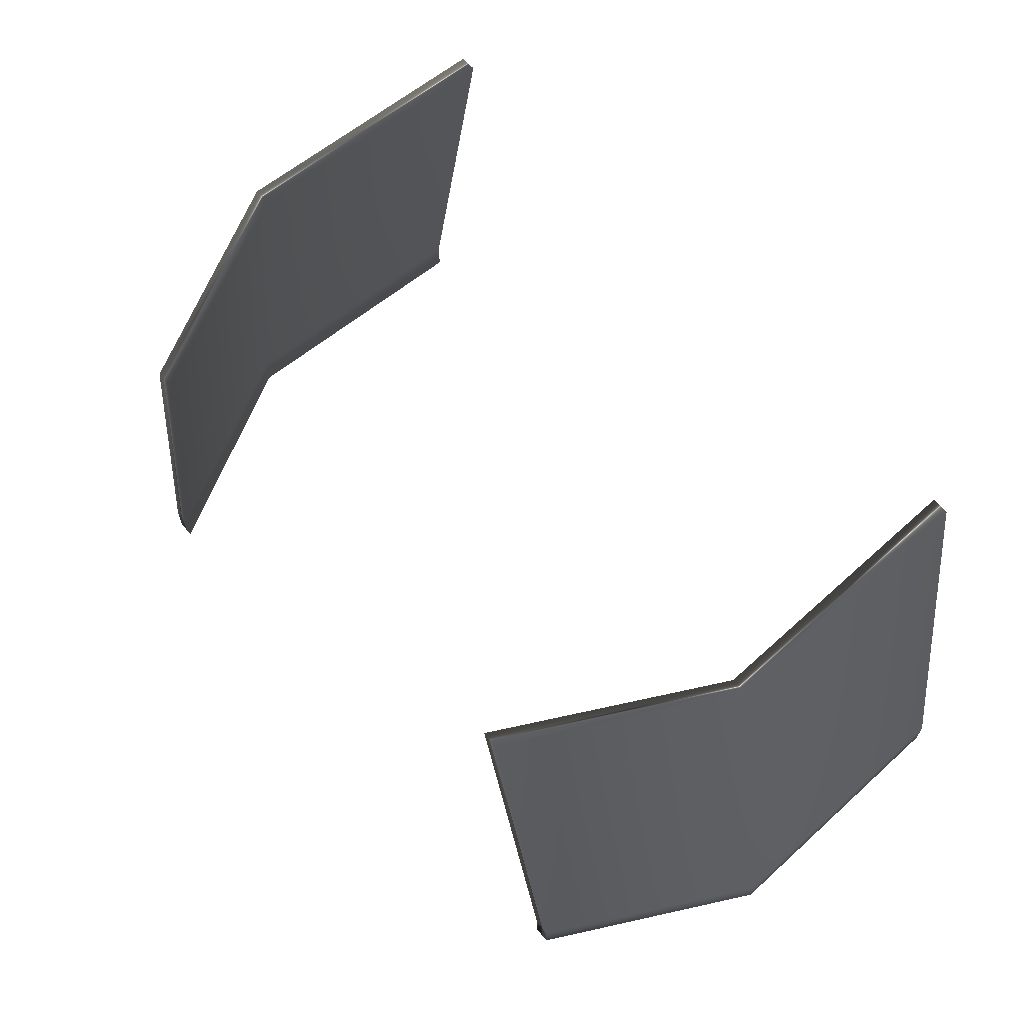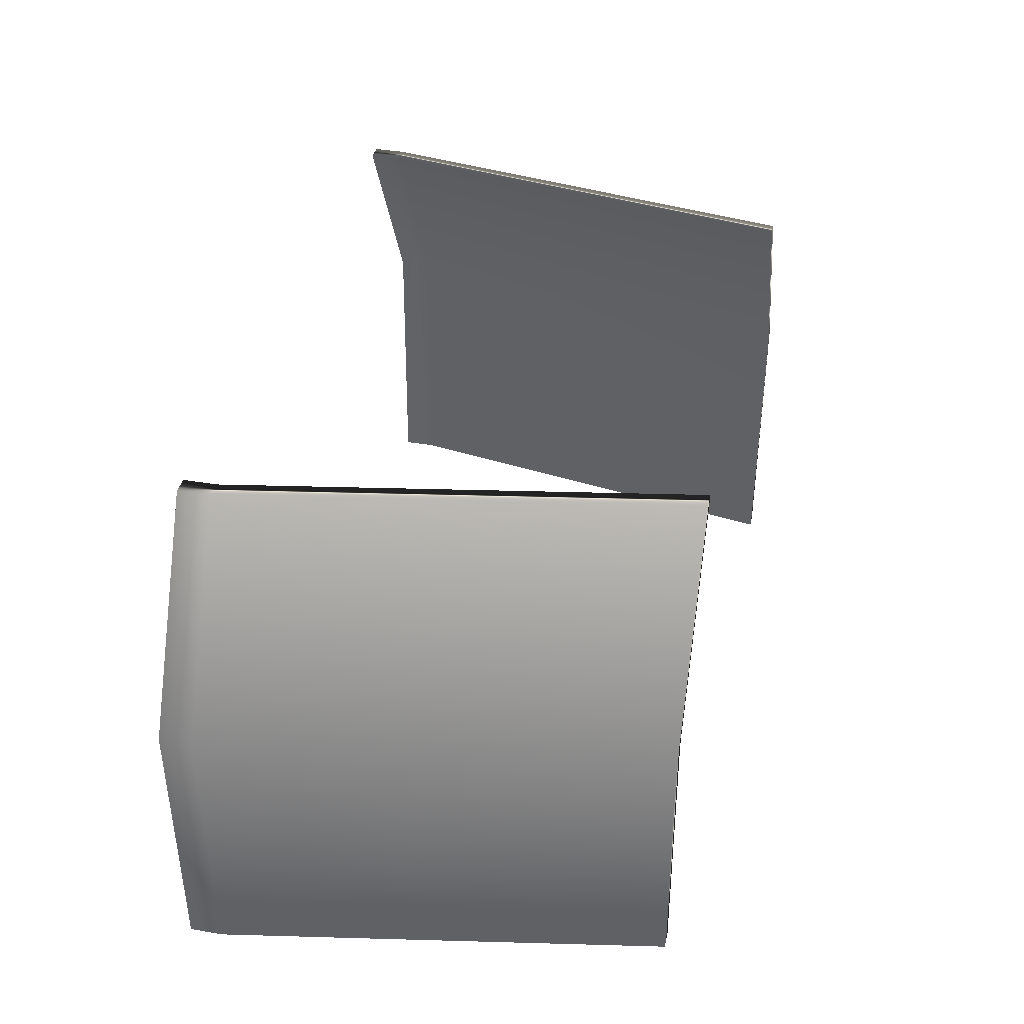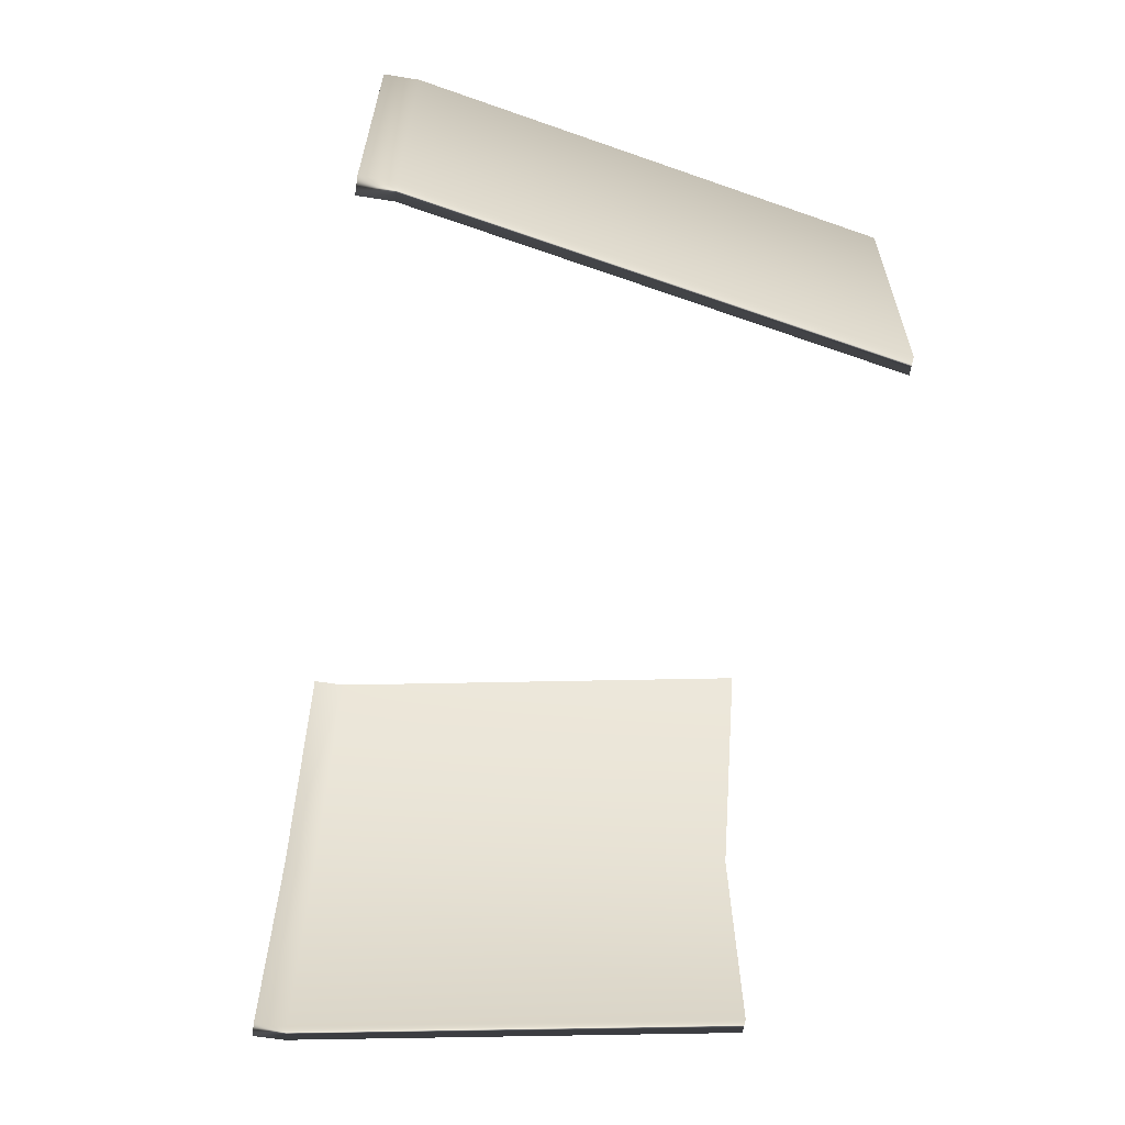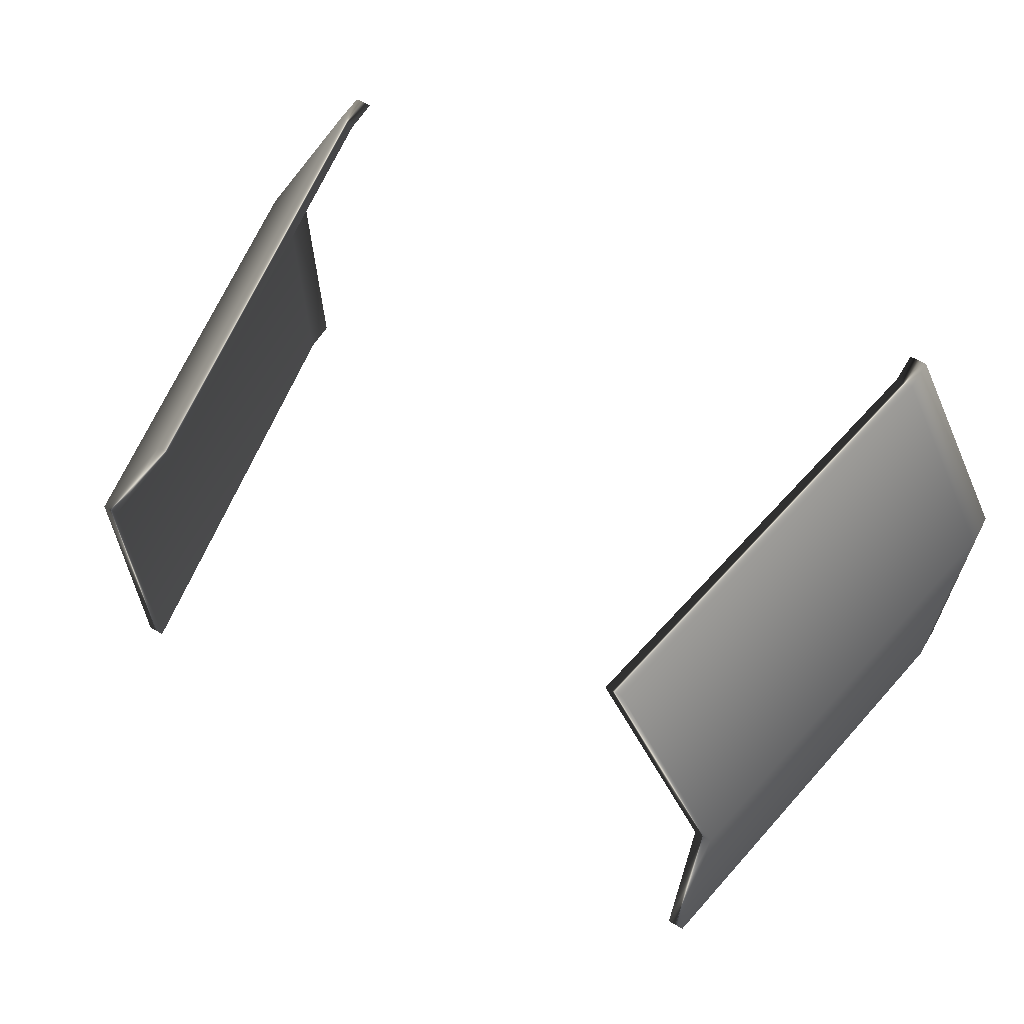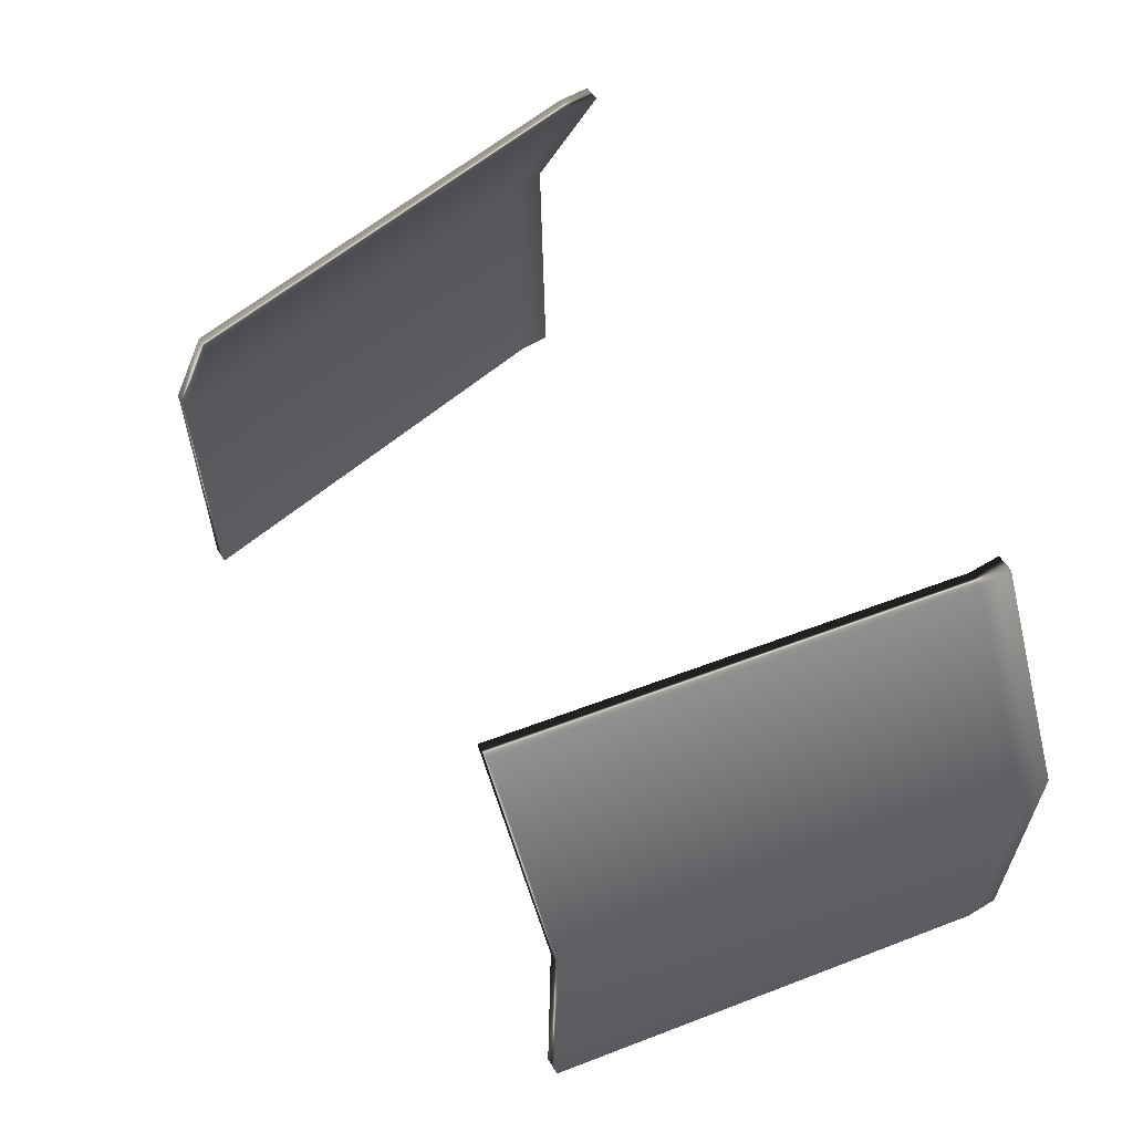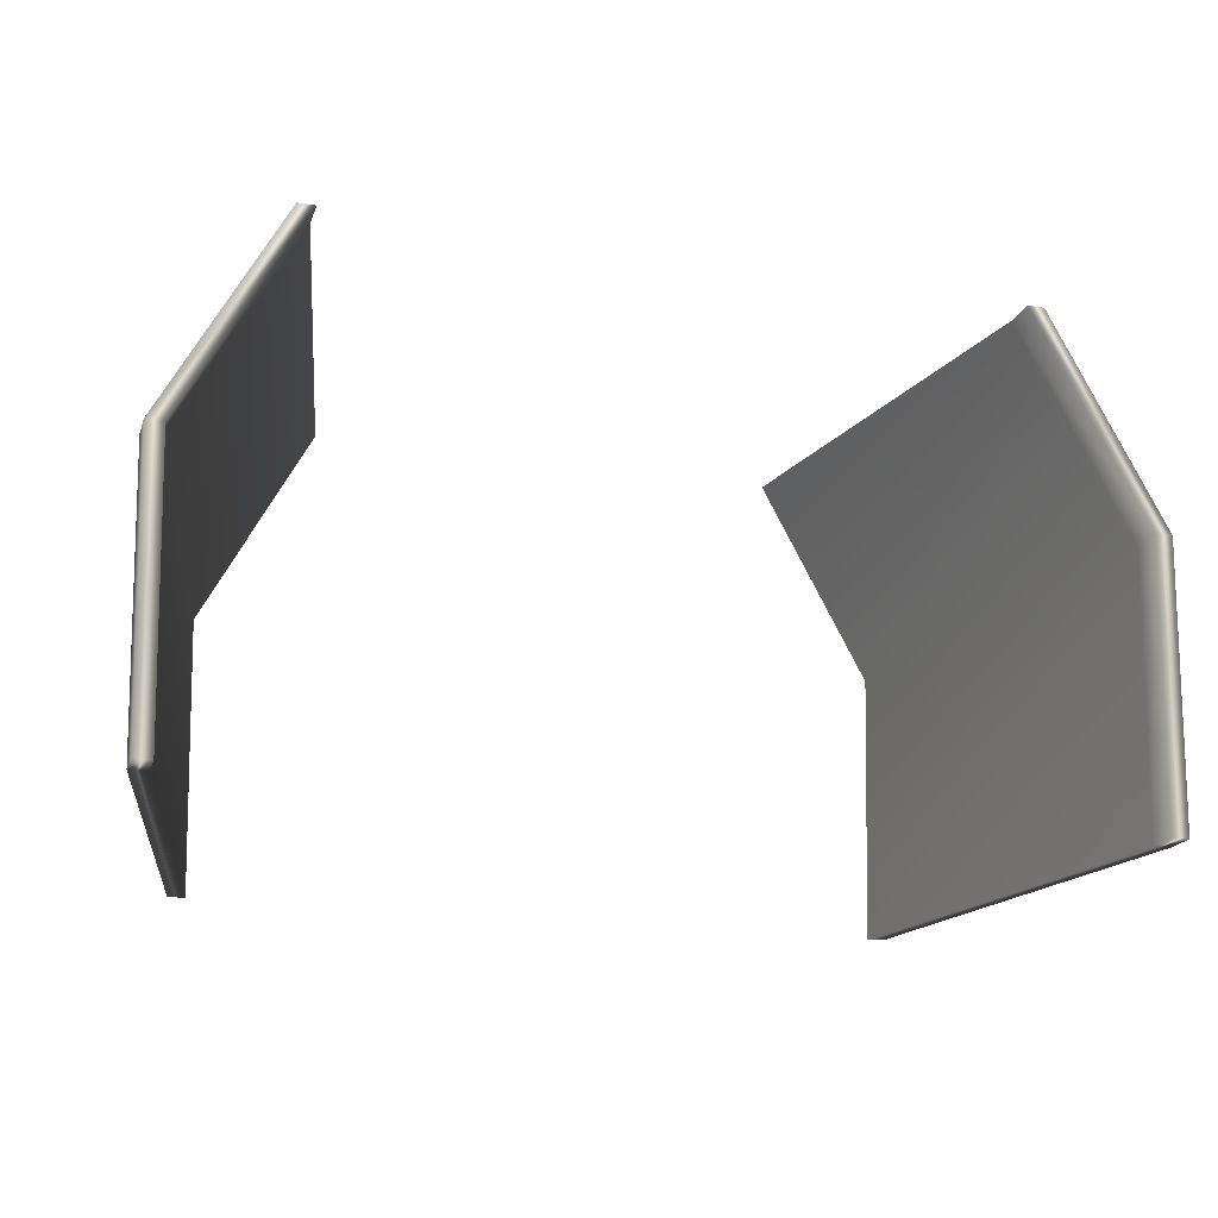
<metadata>
{"format":"obj","ext":"obj","renderer":"f3d","projection":"perspective","resolution":1024,"background":"white","views":[{"elev":64.0,"azim":-130.8,"up":"+Z"},{"elev":37.8,"azim":-77.6,"up":"+Y"},{"elev":-62.5,"azim":-99.2,"up":"+Y"},{"elev":59.4,"azim":31.0,"up":"+Y"},{"elev":56.9,"azim":57.9,"up":"+Y"},{"elev":-19.3,"azim":163.5,"up":"+Y"}]}
</metadata>
<code>
g ENV_S04_FinishLineSmall_Sides_COL
v -10.88 11.74 10.1
v -7.97 18.16 10.1
v -7.449 18.16 10.1
v -9.944 18.16 -3.543
v -10.47 18.16 -3.543
v -13.89 11.74 -3.543
v -11.4 11.74 10.1
v -10.47 18.16 -4.543
v -13.89 11.74 -4.543
v -13.64 3.236 -3.543
v -9.944 18.16 -4.543
v -13.37 11.74 -4.543
v -13.37 11.74 -3.543
v -10.62 3.236 10.1
v -13.64 3.236 -4.543
v -13.12 3.236 -4.543
v -13.12 3.236 -3.543
v -11.15 3.236 10.1
v 10.88 11.74 10.1
v 7.449 18.16 10.1
v 7.97 18.16 10.1
v 9.944 18.16 -3.543
v 10.47 18.16 -3.543
v 13.89 11.74 -3.543
v 11.4 11.74 10.1
v 10.47 18.16 -4.543
v 13.89 11.74 -4.543
v 13.64 3.236 -3.543
v 9.944 18.16 -4.543
v 13.37 11.74 -4.543
v 13.37 11.74 -3.543
v 10.62 3.236 10.1
v 13.64 3.236 -4.543
v 13.12 3.236 -4.543
v 13.12 3.236 -3.543
v 11.15 3.236 10.1
g ENV_S04_FinishLineSmall_Sides_COL_0
f 3 2 1
f 3 1 4
f 2 3 5
f 3 4 5
f 2 5 6
f 2 7 1
f 7 2 6
f 8 5 4
f 5 8 6
f 8 9 6
f 7 6 10
f 6 9 10
f 11 8 4
f 9 8 11
f 11 4 12
f 12 9 11
f 1 13 4
f 4 13 12
f 1 7 14
f 1 14 13
f 15 9 12
f 9 15 10
f 16 15 12
f 12 13 16
f 10 15 16
f 13 17 16
f 14 17 13
f 17 10 16
f 7 18 14
f 18 7 10
f 18 10 17
f 14 18 17
f 21 20 19
f 19 20 22
f 20 21 23
f 22 20 23
f 23 21 24
f 25 21 19
f 21 25 24
f 23 26 22
f 26 23 24
f 27 26 24
f 24 25 28
f 27 24 28
f 26 29 22
f 26 27 29
f 22 29 30
f 27 30 29
f 31 19 22
f 31 22 30
f 25 19 32
f 32 19 31
f 27 33 30
f 33 27 28
f 33 34 30
f 31 30 34
f 33 28 34
f 35 31 34
f 35 32 31
f 28 35 34
f 36 25 32
f 36 32 35
f 28 36 35
f 25 36 28

</code>
